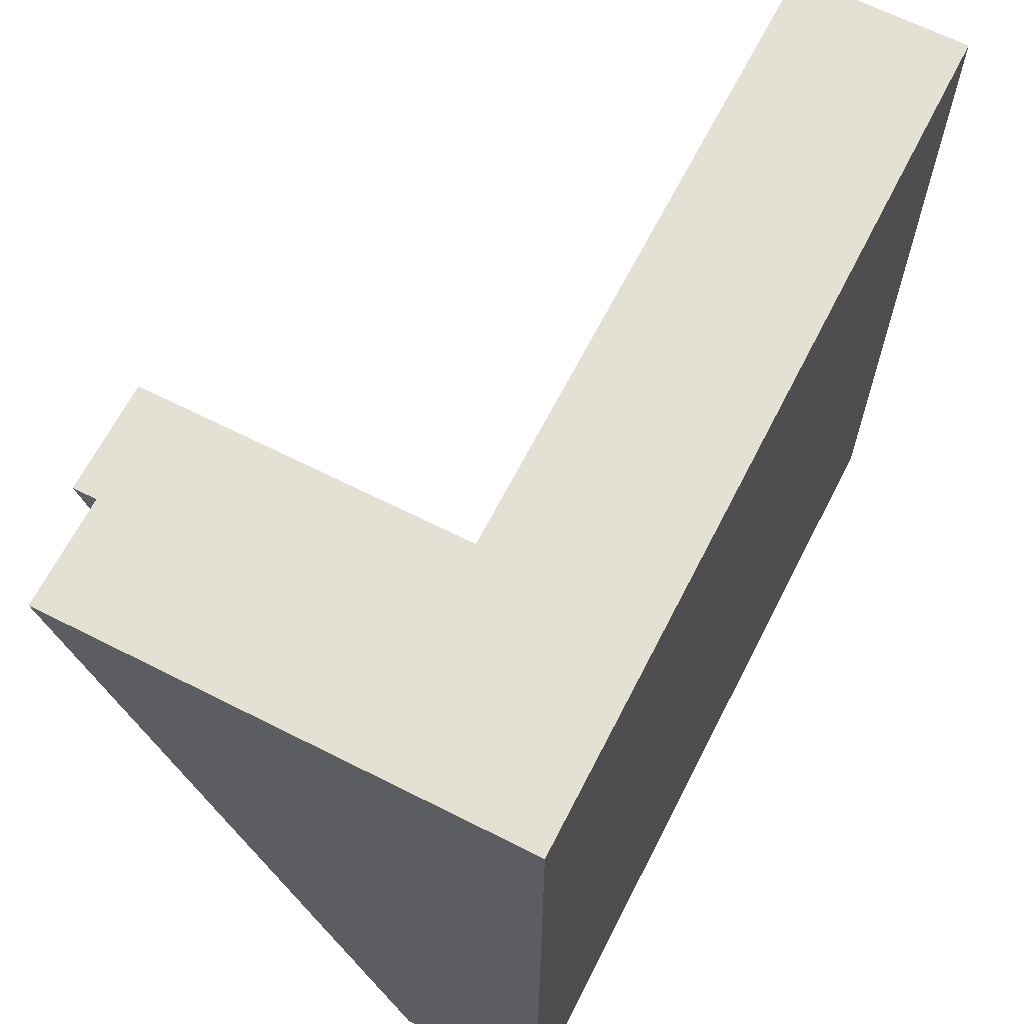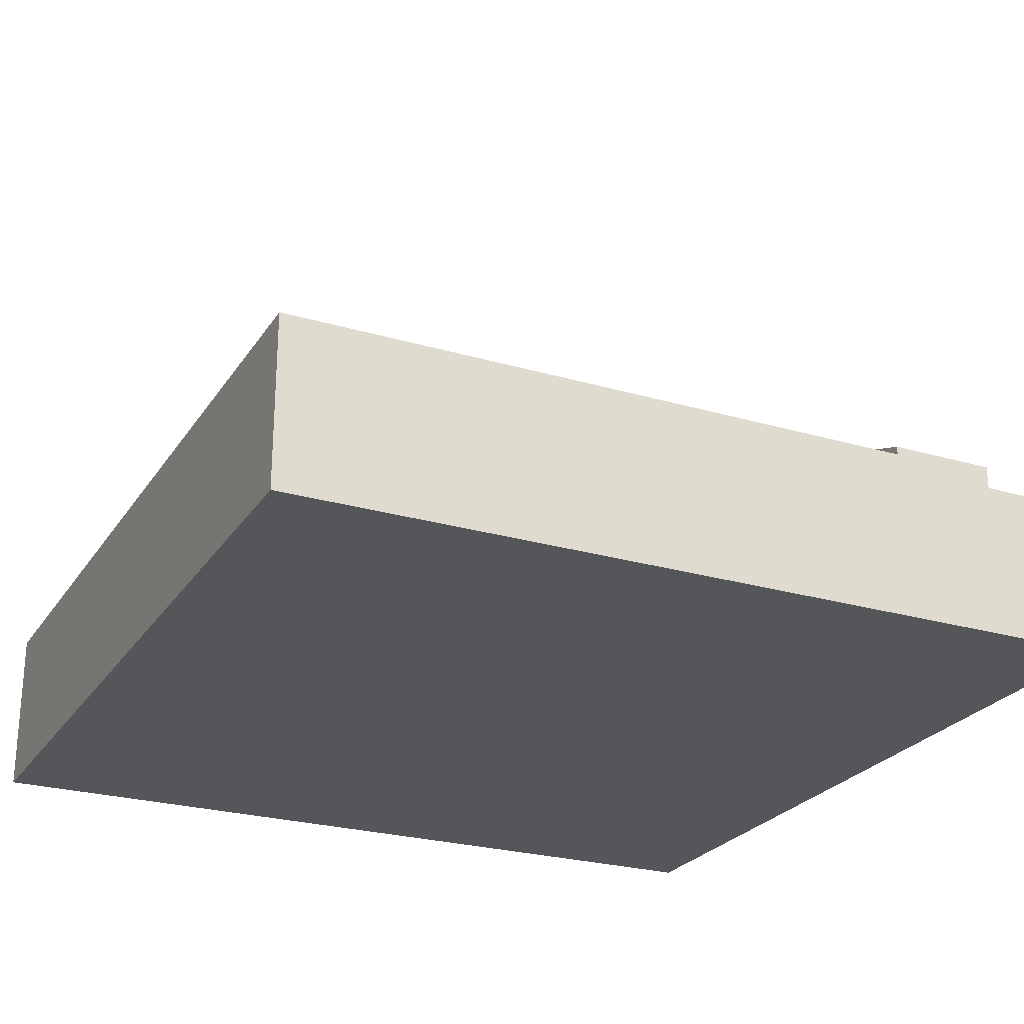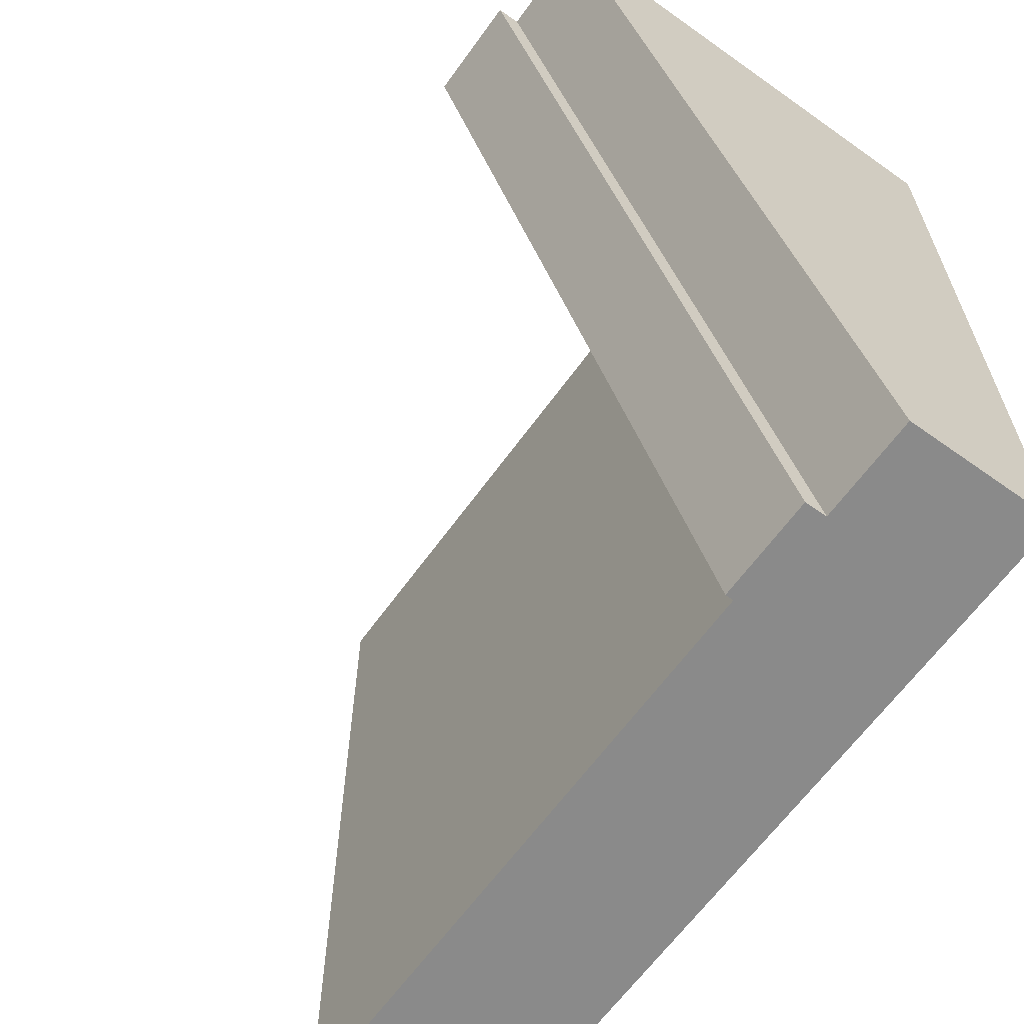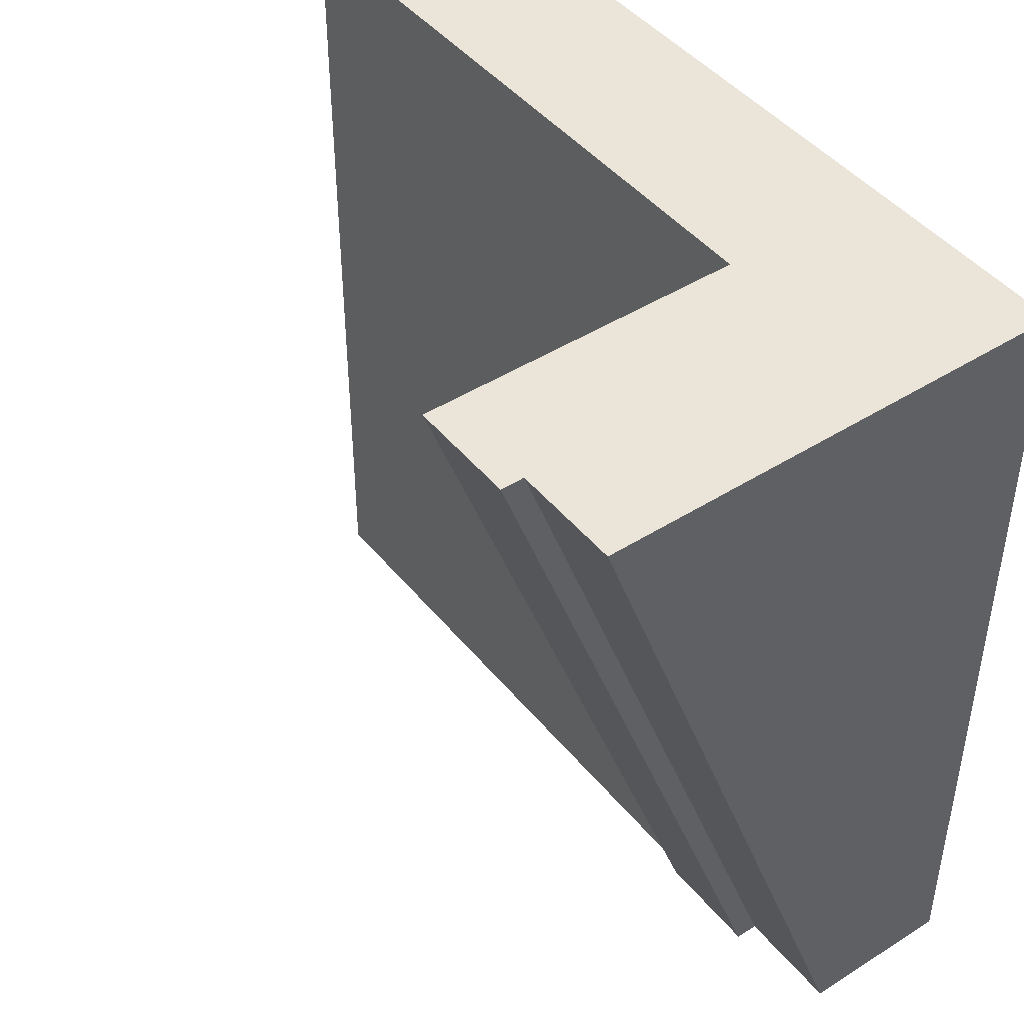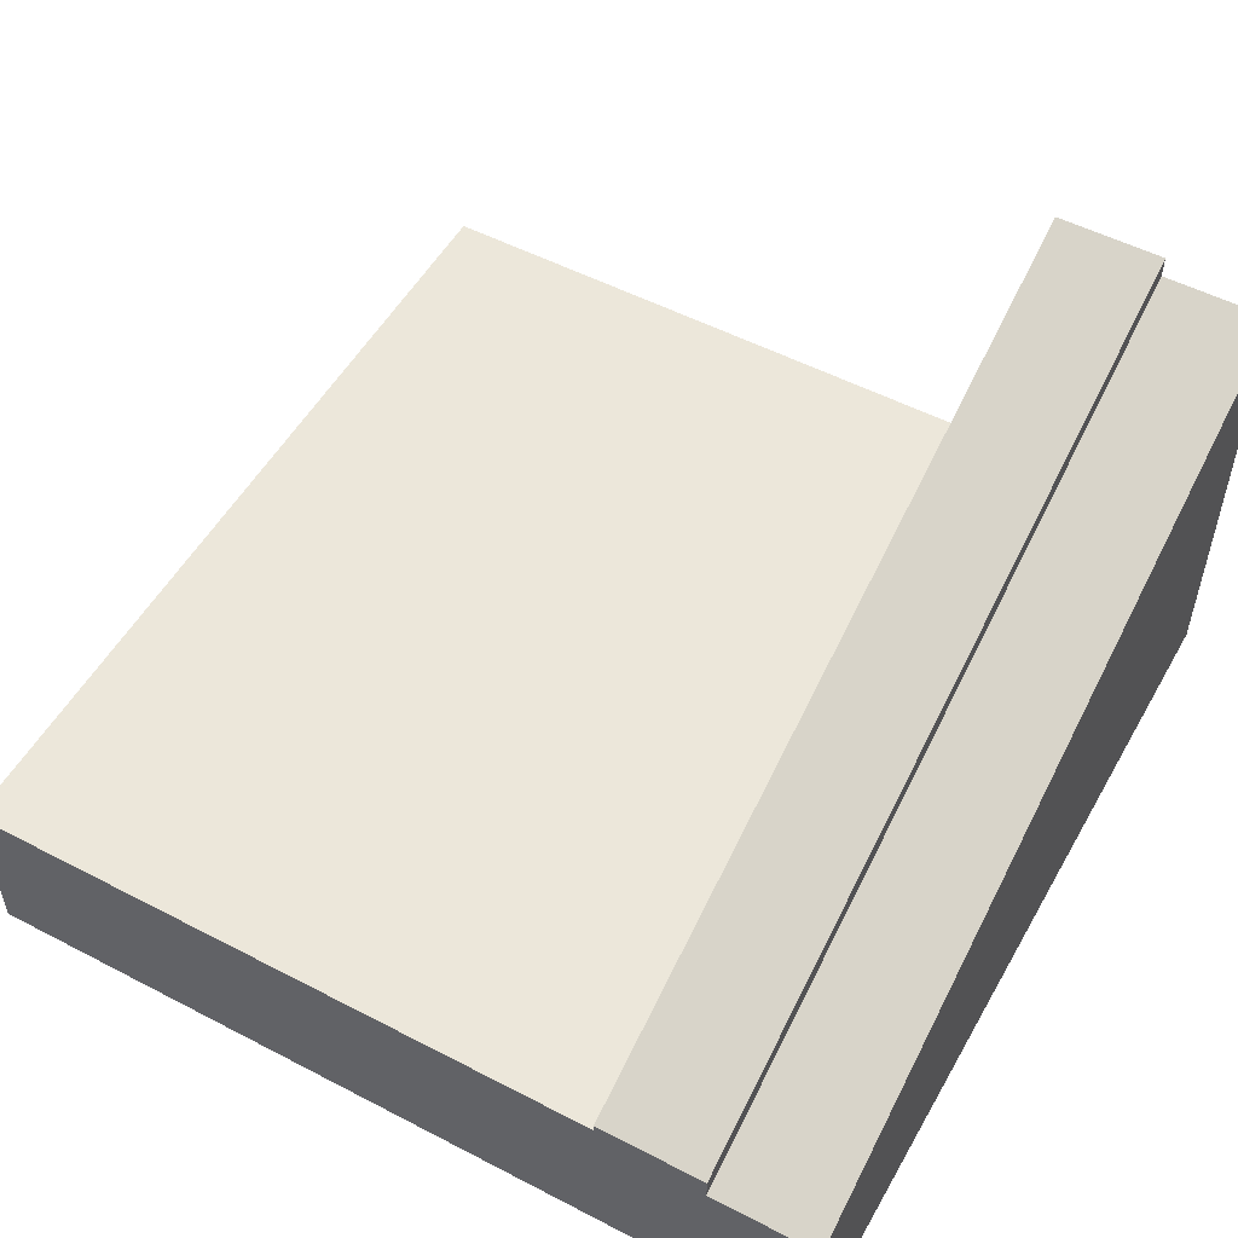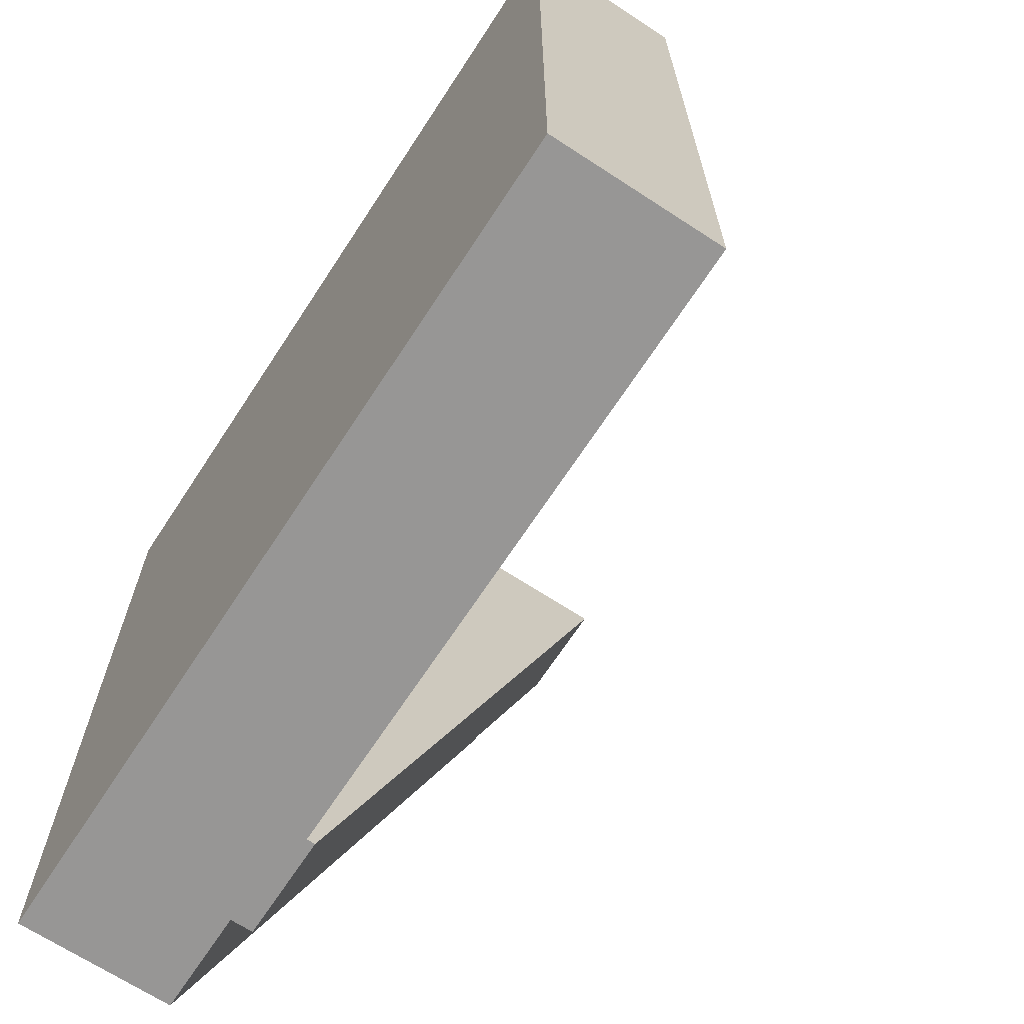
<metadata>
{"format":"obj","ext":"obj","renderer":"f3d","projection":"perspective","resolution":1024,"background":"white","views":[{"elev":65.4,"azim":-63.0,"up":"+Z"},{"elev":-25.1,"azim":154.5,"up":"+Y"},{"elev":-63.6,"azim":-125.7,"up":"+Z"},{"elev":44.9,"azim":-126.3,"up":"+Z"},{"elev":53.0,"azim":-150.9,"up":"+Y"},{"elev":-68.0,"azim":56.8,"up":"+Z"}]}
</metadata>
<code>
o Mesh1_Group1_Model.300
v 1.5 0.3 1.5
v 1.5 0.6 -1.5
v 1.5 0.6 1.5
v -0.75 0.3 1.5
v -0.75 0.6 1.5
v 1.5 0.3 -1.5
v -0.75 0.6 -1.5
v -0.75 0.3 -1.5
v -1.125 0 1.5
v -1.125 1.65 1.5
v -1.125 0.63 -1.5
v -1.125 0.55 -1.5
v -1.125 1.73 1.5
v -0.75 0.63 -1.5
v 1.5 0 -1.5
v -1.125 0 -1.5
v 1.5 0 1.5
v -0.75 1.73 1.5
v -1.5 0 -1.5
v -1.5 1.65 1.5
v -1.5 0 1.5
v -1.5 0.55 -1.5
f 1 2 3
f 4 3 5
f 6 7 2
f 2 5 3
f 1 6 2
f 4 1 3
f 6 8 7
f 2 7 5
f 9 5 10
f 10 11 12
f 13 14 11
f 14 5 7
f 15 16 8
f 6 17 15
f 18 13 10
f 9 17 4
f 17 1 4
f 4 5 9
f 5 18 10
f 10 13 11
f 13 18 14
f 14 18 5
f 12 11 7
f 11 14 7
f 7 8 12
f 12 8 16
f 6 15 8
f 6 1 17
f 9 19 16
f 9 20 21
f 20 12 22
f 21 22 19
f 12 19 22
f 16 15 17
f 9 21 19
f 16 17 9
f 9 10 20
f 20 10 12
f 21 20 22
f 12 16 19

</code>
